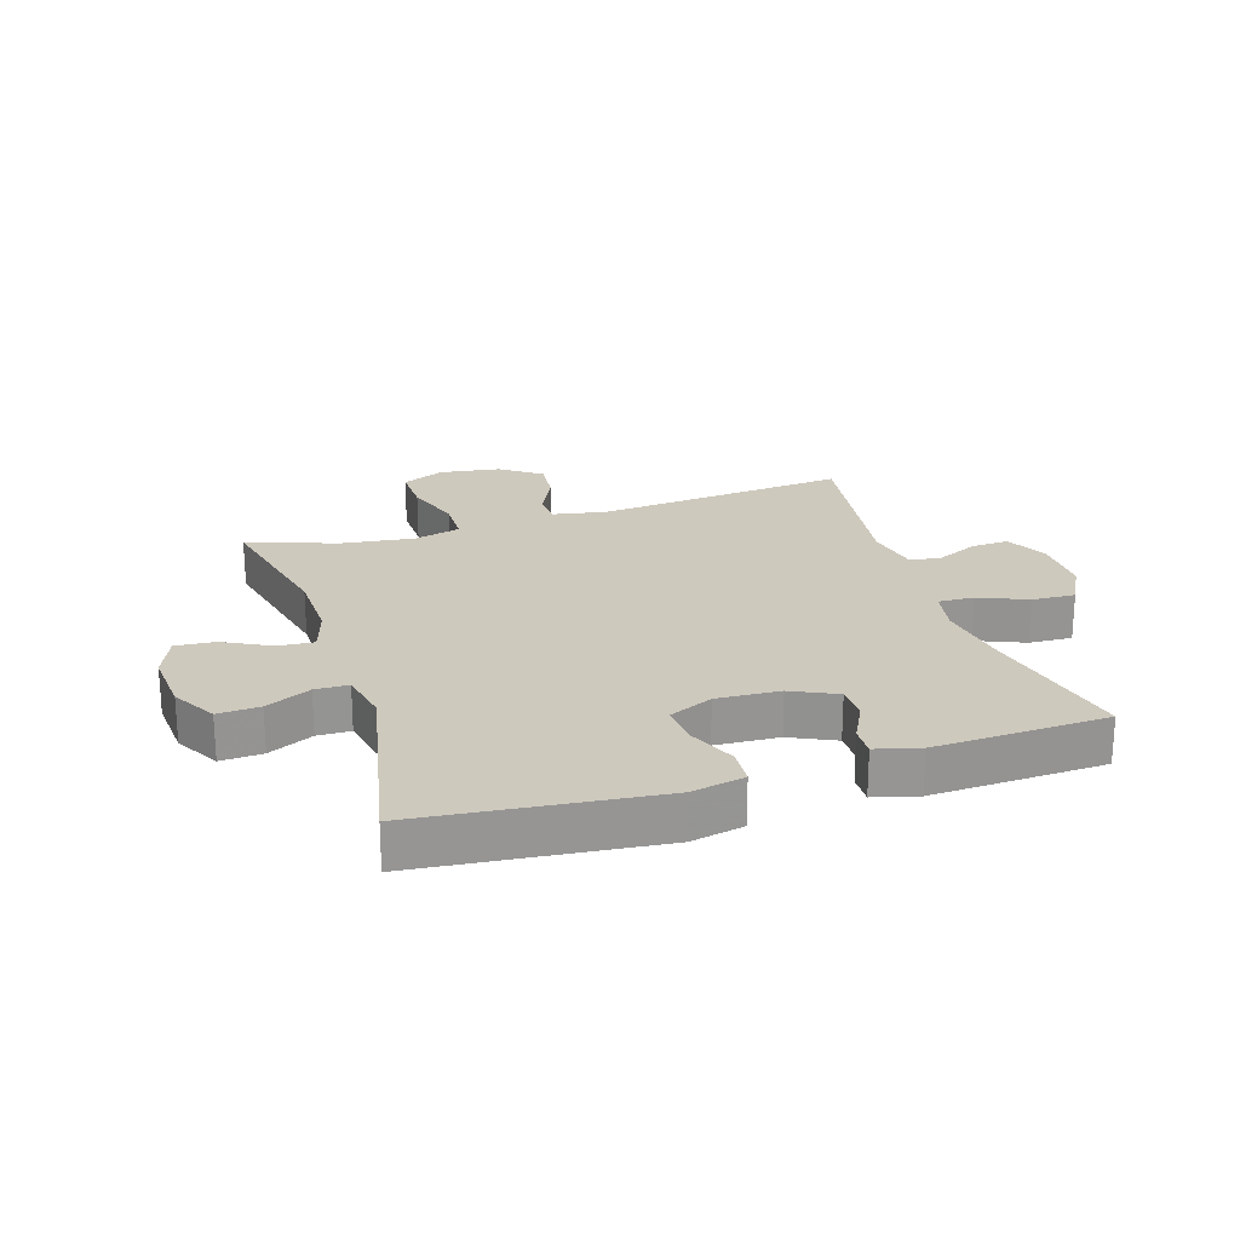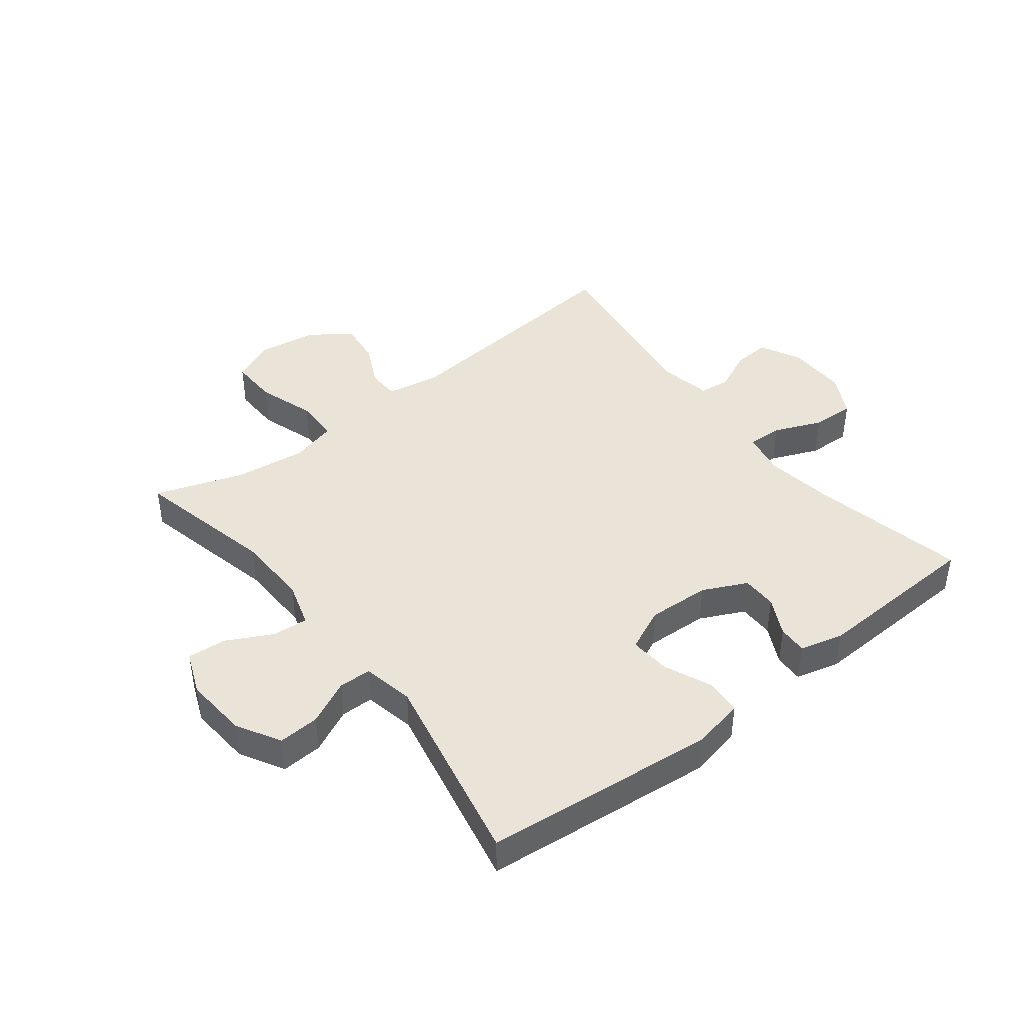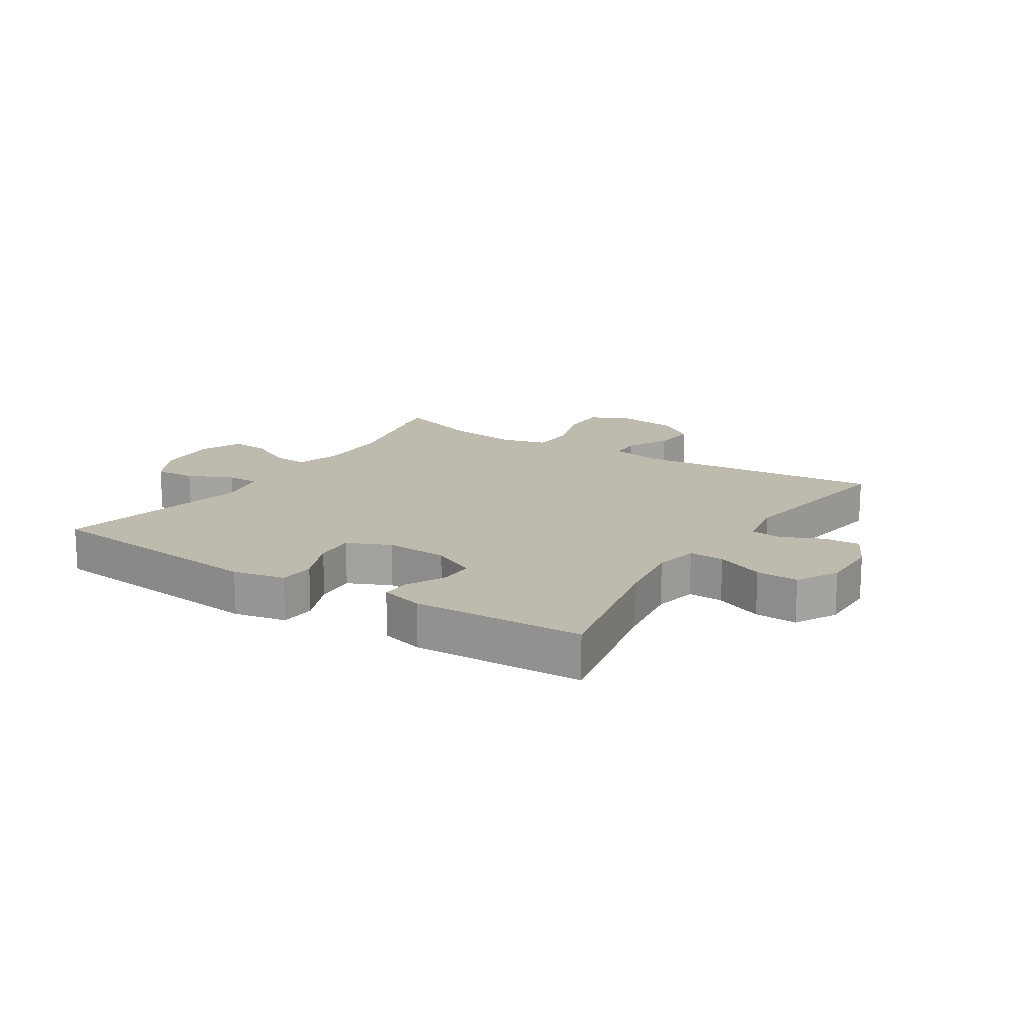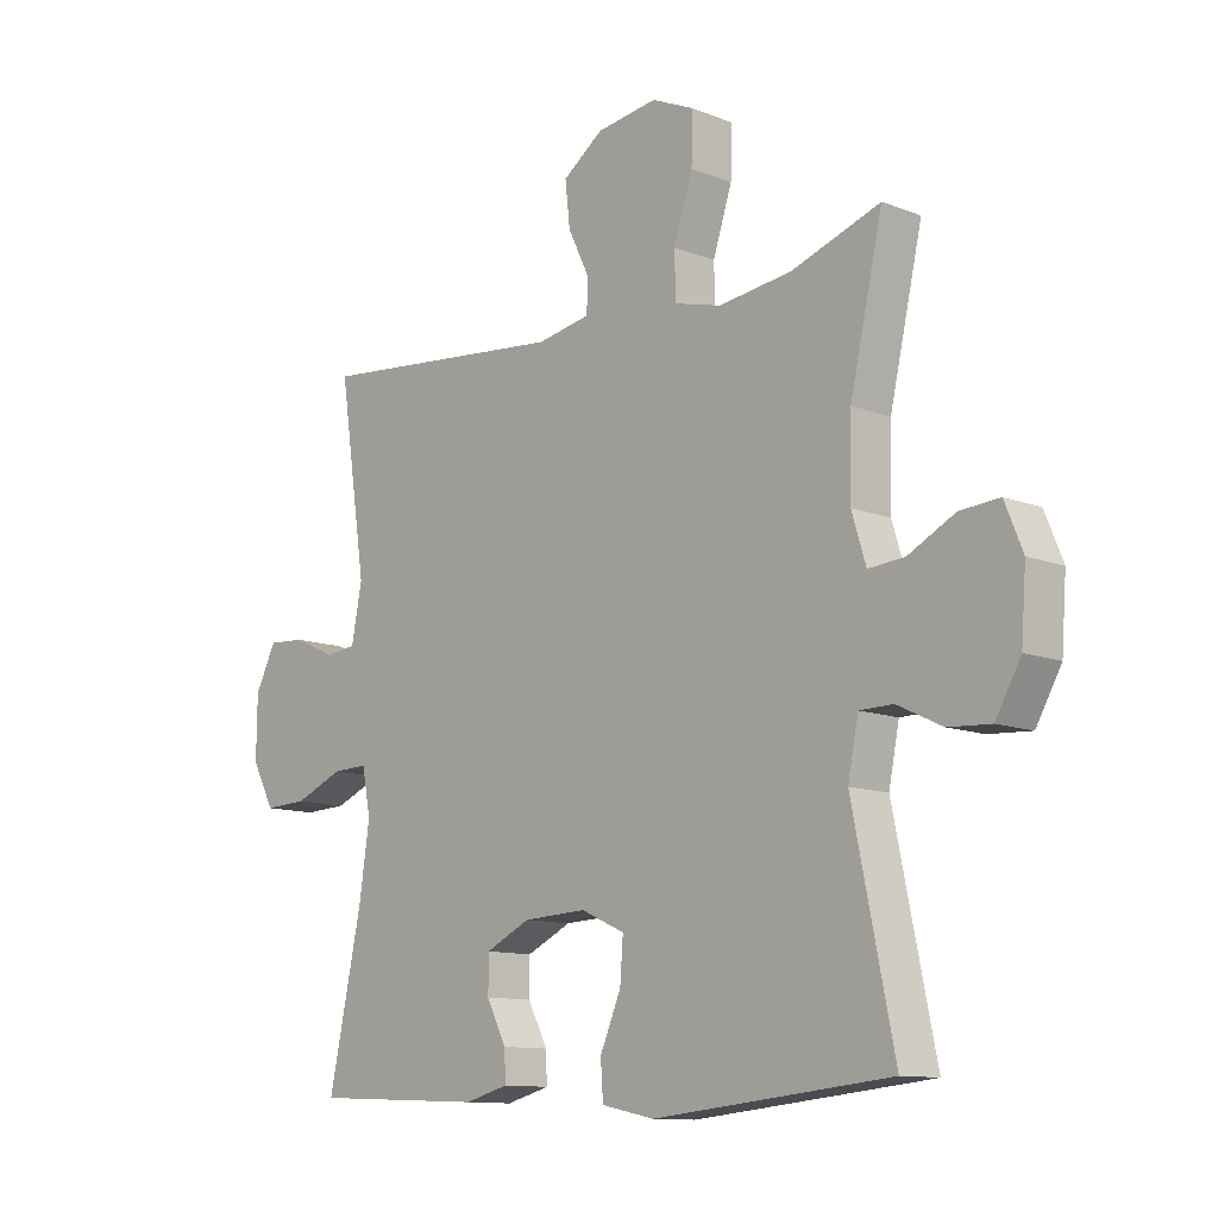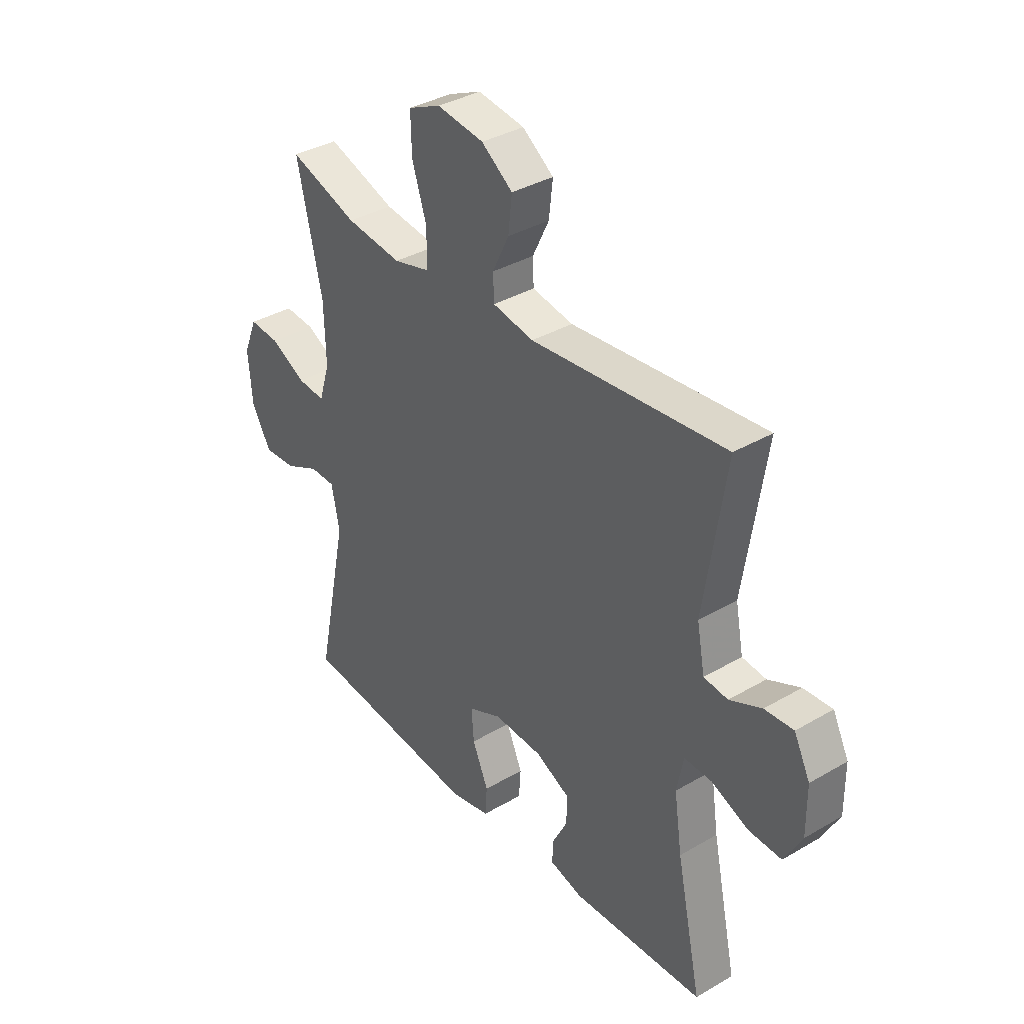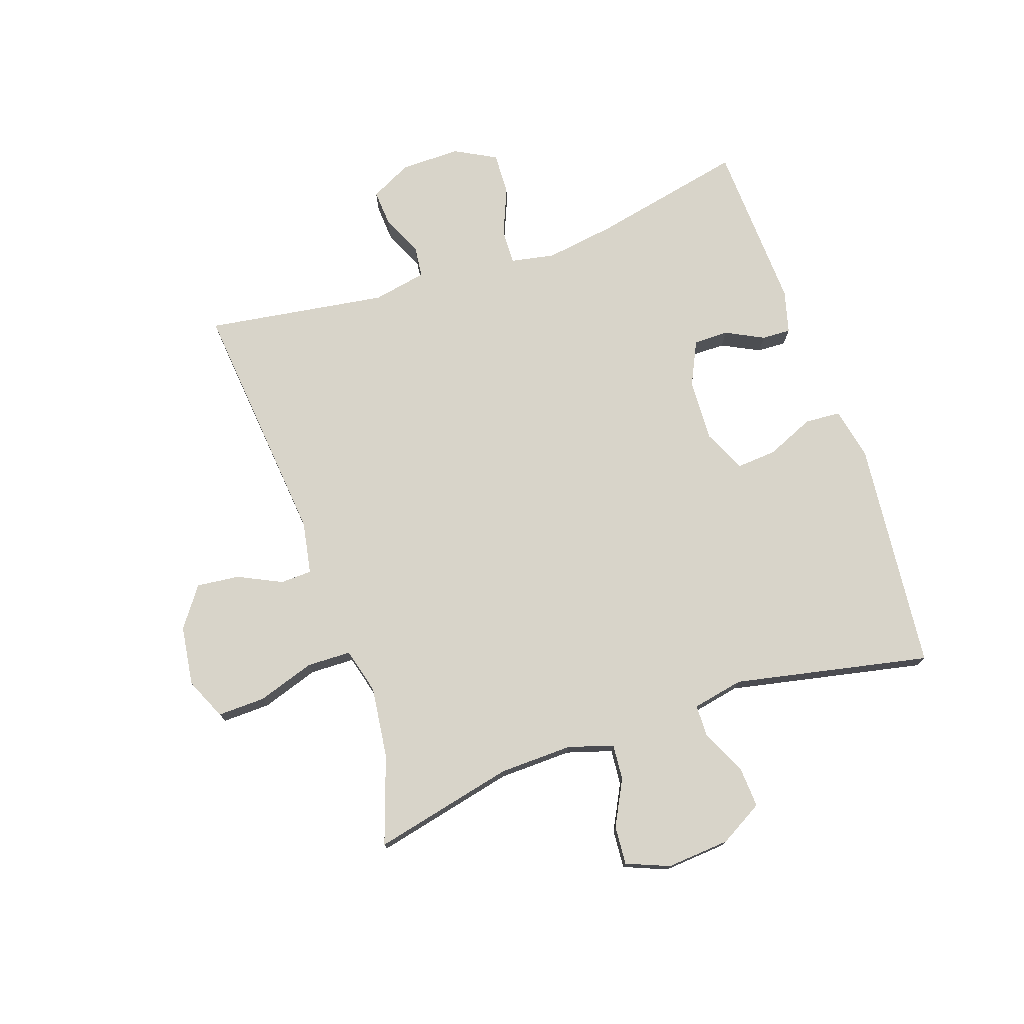
<metadata>
{"format":"obj","ext":"obj","renderer":"f3d","projection":"perspective","resolution":1024,"background":"white","views":[{"elev":22.7,"azim":162.4,"up":"+Y"},{"elev":42.8,"azim":142.0,"up":"+Y"},{"elev":15.7,"azim":-147.2,"up":"+Y"},{"elev":-11.5,"azim":46.6,"up":"+Z"},{"elev":36.3,"azim":-127.4,"up":"+Z"},{"elev":75.3,"azim":71.0,"up":"+Y"}]}
</metadata>
<code>
v 0.5 0.07 0.5
v 0.447 0.07 0.266
v 0.444 0.07 0.145
v 0.467 0.07 0.07
v 0.526 0.07 0.075
v 0.601 0.07 0.114
v 0.665 0.07 0.119
v 0.694 0.07 0.048
v 0.686 0.07 -0.057
v 0.645 0.07 -0.129
v 0.577 0.07 -0.125
v 0.504 0.07 -0.09
v 0.45 0.07 -0.091
v 0.433 0.07 -0.176
v 0.5 0.07 -0.5
v 0.116 0.07 -0.539
v 0.03 0.07 -0.521
v 0.026 0.07 -0.462
v 0.06 0.07 -0.383
v 0.065 0.07 -0.316
v -0.006 0.07 -0.284
v -0.109 0.07 -0.289
v -0.182 0.07 -0.324
v -0.182 0.07 -0.382
v -0.15 0.07 -0.445
v -0.148 0.07 -0.493
v -0.219 0.07 -0.512
v -0.5 0.07 -0.5
v -0.446 0.07 -0.246
v -0.429 0.07 -0.131
v -0.443 0.07 -0.058
v -0.501 0.07 -0.06
v -0.58 0.07 -0.093
v -0.65 0.07 -0.096
v -0.687 0.07 -0.027
v -0.686 0.07 0.072
v -0.652 0.07 0.14
v -0.591 0.07 0.136
v -0.523 0.07 0.105
v -0.472 0.07 0.111
v -0.455 0.07 0.2
v -0.5 0.07 0.5
v -0.088 0.07 0.46
v -0.001 0.07 0.476
v 0.001 0.07 0.528
v -0.034 0.07 0.6
v -0.042 0.07 0.671
v 0.024 0.07 0.719
v 0.123 0.07 0.733
v 0.192 0.07 0.702
v 0.19 0.07 0.623
v 0.159 0.07 0.528
v 0.161 0.07 0.455
v 0.237 0.07 0.435
v 0.355 0.07 0.45
v 0.5 0 0.5
v 0.447 0 0.266
v 0.444 0 0.145
v 0.467 0 0.07
v 0.526 0 0.075
v 0.601 0 0.114
v 0.665 0 0.119
v 0.694 0 0.048
v 0.686 0 -0.057
v 0.645 0 -0.129
v 0.577 0 -0.125
v 0.504 0 -0.09
v 0.45 0 -0.091
v 0.433 0 -0.176
v 0.5 0 -0.5
v 0.116 0 -0.539
v 0.03 0 -0.521
v 0.026 0 -0.462
v 0.06 0 -0.383
v 0.065 0 -0.316
v -0.006 0 -0.284
v -0.109 0 -0.289
v -0.182 0 -0.324
v -0.182 0 -0.382
v -0.15 0 -0.445
v -0.148 0 -0.493
v -0.219 0 -0.512
v -0.5 0 -0.5
v -0.446 0 -0.246
v -0.429 0 -0.131
v -0.443 0 -0.058
v -0.501 0 -0.06
v -0.58 0 -0.093
v -0.65 0 -0.096
v -0.687 0 -0.027
v -0.686 0 0.072
v -0.652 0 0.14
v -0.591 0 0.136
v -0.523 0 0.105
v -0.472 0 0.111
v -0.455 0 0.2
v -0.5 0 0.5
v -0.088 0 0.46
v -0.001 0 0.476
v 0.001 0 0.528
v -0.034 0 0.6
v -0.042 0 0.671
v 0.024 0 0.719
v 0.123 0 0.733
v 0.192 0 0.702
v 0.19 0 0.623
v 0.159 0 0.528
v 0.161 0 0.455
v 0.237 0 0.435
v 0.355 0 0.45
f 49 50 51 52
f 49 52 53
f 48 49 53
f 45 46 47 48
f 44 45 48 53
f 43 44 53 54
f 41 42 43
f 40 41 43 54
f 36 37 38 39
f 36 39 40
f 35 36 40
f 32 33 34 35
f 31 32 35 40
f 30 31 40 54
f 26 27 28 29
f 24 25 26 29
f 23 24 29 30
f 22 23 30 54
f 16 17 18 19
f 14 15 16 19
f 13 14 19 20
f 9 10 11 12
f 9 12 13
f 8 9 13
f 5 6 7 8
f 4 5 8 13
f 3 4 13 20
f 55 1 2
f 21 22 54 55
f 20 21 55
f 2 3 20 55
f 107 106 105 104
f 108 107 104
f 108 104 103
f 103 102 101 100
f 108 103 100 99
f 109 108 99 98
f 98 97 96
f 109 98 96 95
f 94 93 92 91
f 95 94 91
f 95 91 90
f 90 89 88 87
f 95 90 87 86
f 109 95 86 85
f 84 83 82 81
f 84 81 80 79
f 85 84 79 78
f 109 85 78 77
f 74 73 72 71
f 74 71 70 69
f 75 74 69 68
f 67 66 65 64
f 68 67 64
f 68 64 63
f 63 62 61 60
f 68 63 60 59
f 75 68 59 58
f 57 56 110
f 110 109 77 76
f 110 76 75
f 110 75 58 57
f 1 56 57 2
f 2 57 58 3
f 3 58 59 4
f 4 59 60 5
f 5 60 61 6
f 6 61 62 7
f 7 62 63 8
f 8 63 64 9
f 9 64 65 10
f 10 65 66 11
f 11 66 67 12
f 12 67 68 13
f 13 68 69 14
f 14 69 70 15
f 15 70 71 16
f 16 71 72 17
f 17 72 73 18
f 18 73 74 19
f 19 74 75 20
f 20 75 76 21
f 21 76 77 22
f 22 77 78 23
f 23 78 79 24
f 24 79 80 25
f 25 80 81 26
f 26 81 82 27
f 27 82 83 28
f 28 83 84 29
f 29 84 85 30
f 30 85 86 31
f 31 86 87 32
f 32 87 88 33
f 33 88 89 34
f 34 89 90 35
f 35 90 91 36
f 36 91 92 37
f 37 92 93 38
f 38 93 94 39
f 39 94 95 40
f 40 95 96 41
f 41 96 97 42
f 42 97 98 43
f 43 98 99 44
f 44 99 100 45
f 45 100 101 46
f 46 101 102 47
f 47 102 103 48
f 48 103 104 49
f 49 104 105 50
f 50 105 106 51
f 51 106 107 52
f 52 107 108 53
f 53 108 109 54
f 54 109 110 55
f 55 110 56 1

</code>
